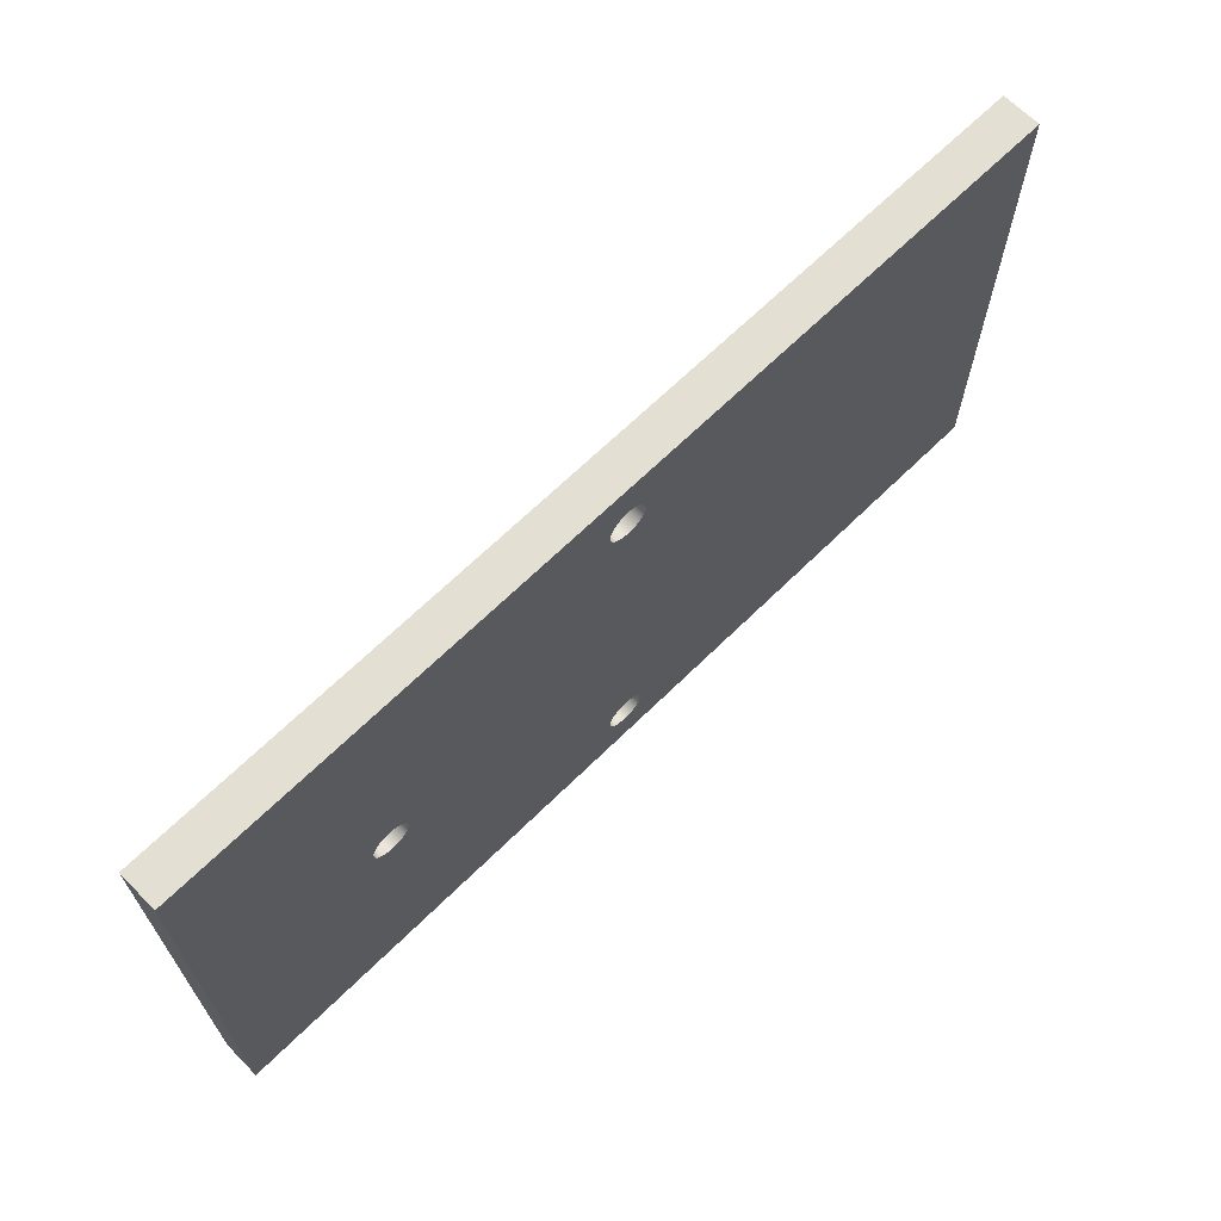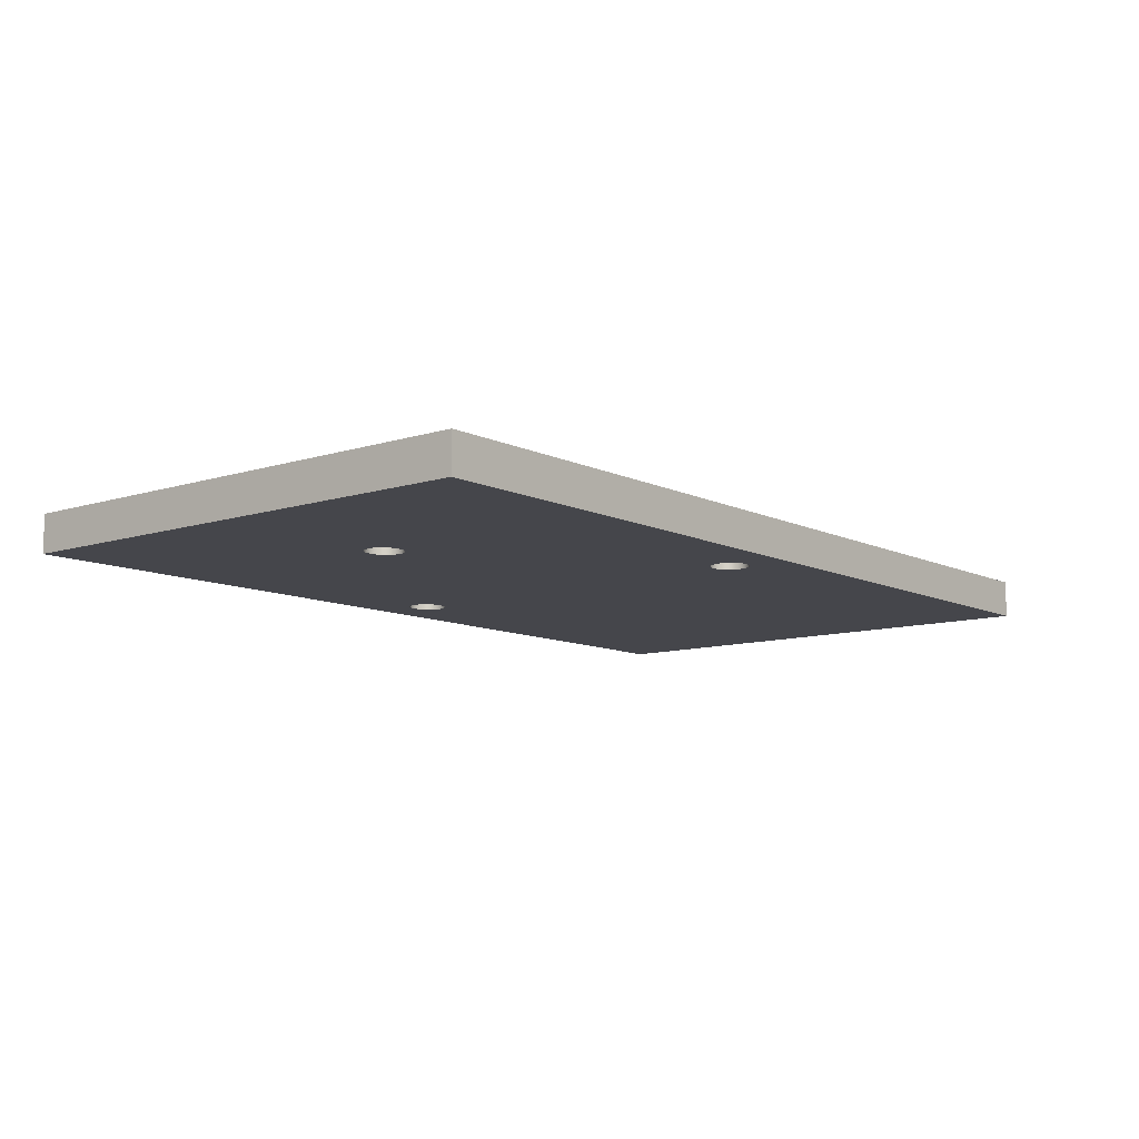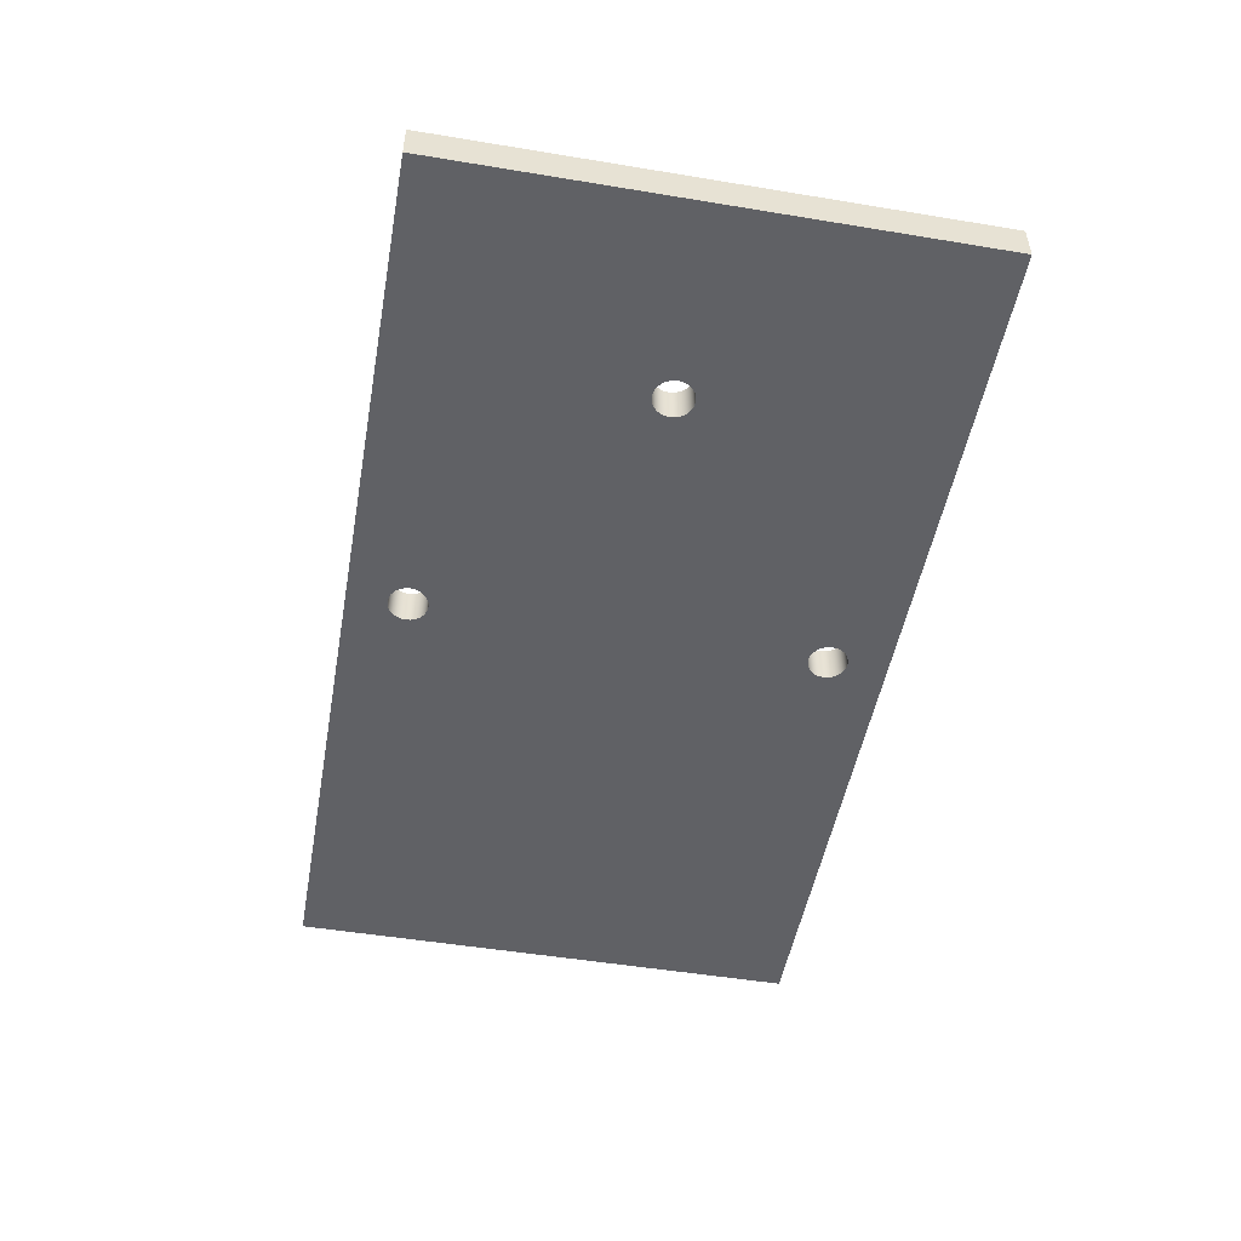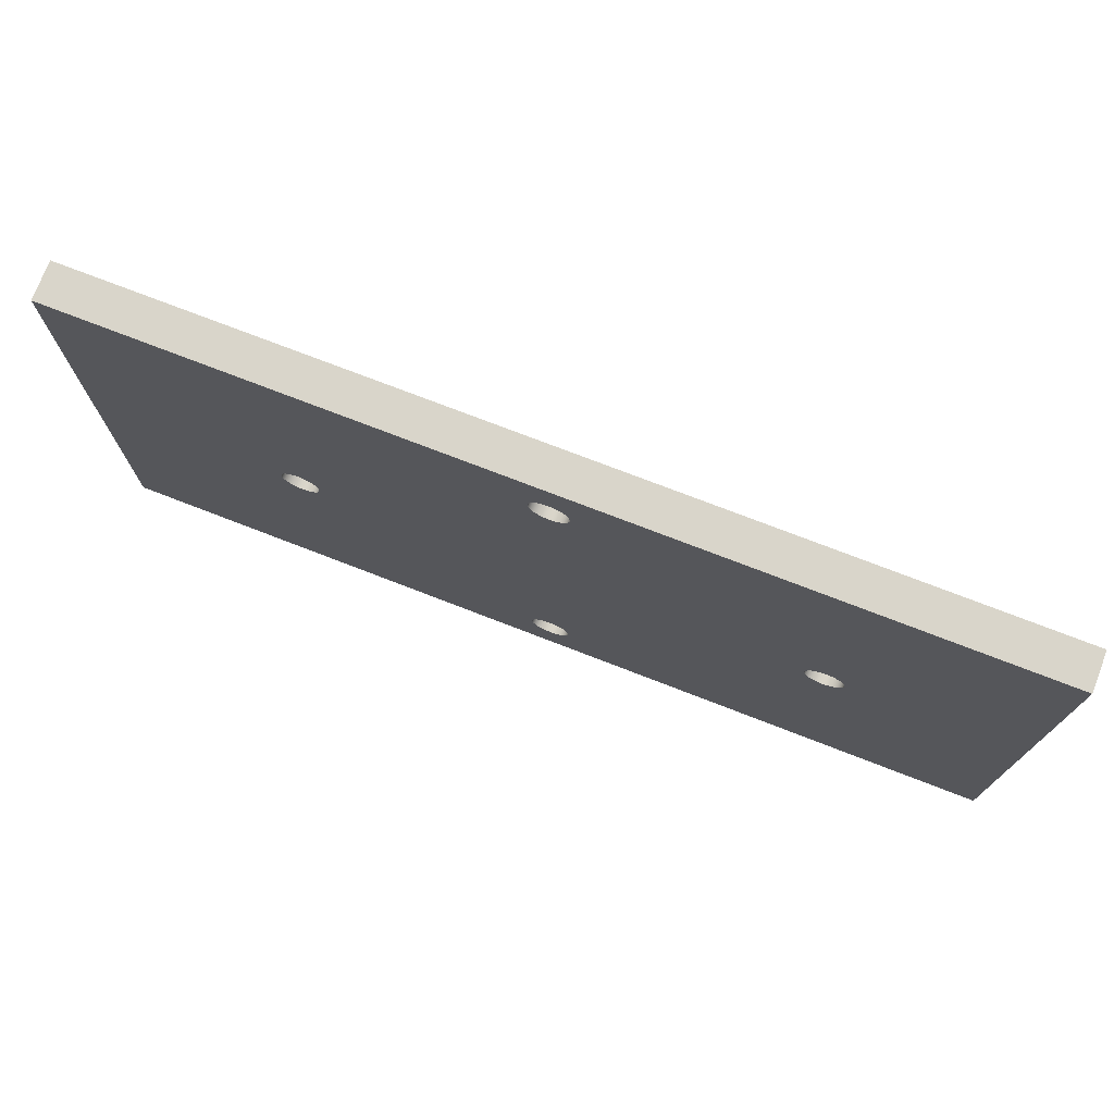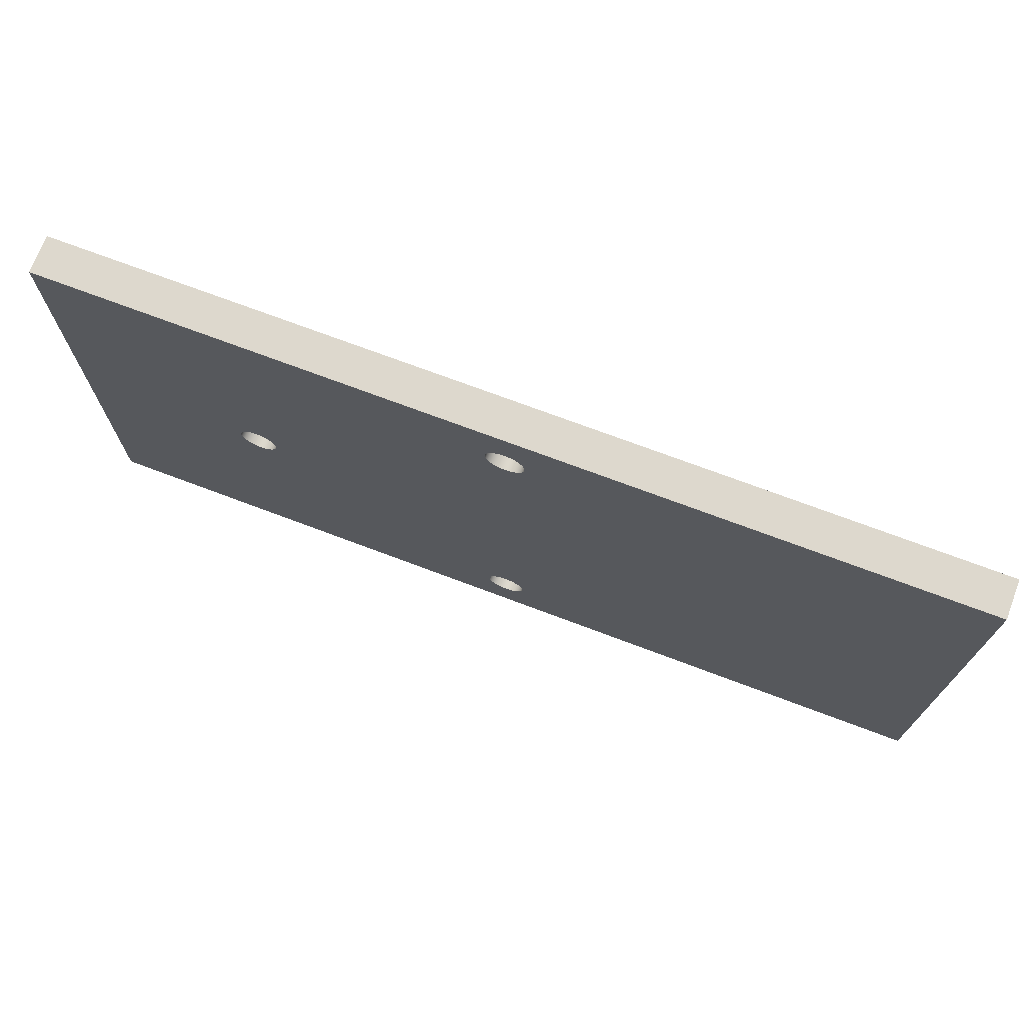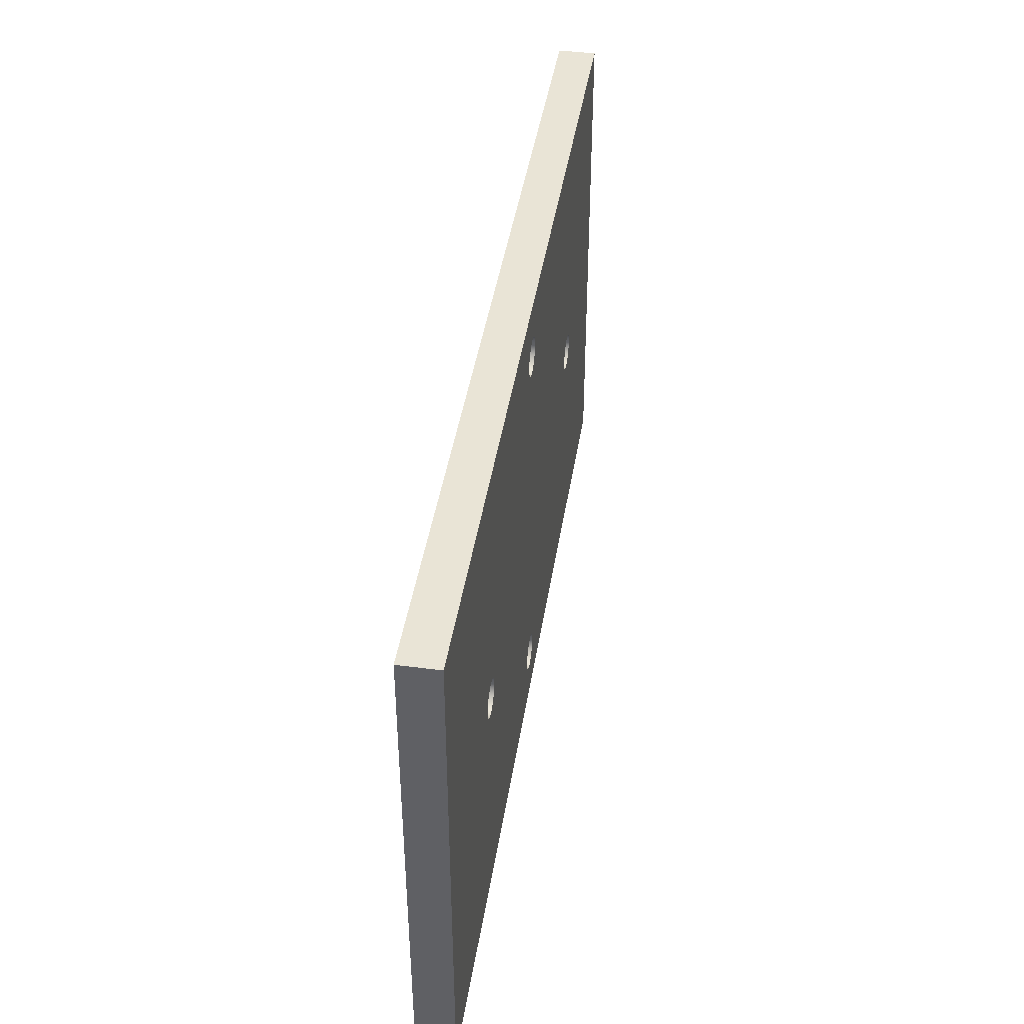
<metadata>
{"format":"obj","ext":"obj","renderer":"f3d","projection":"perspective","resolution":1024,"background":"white","views":[{"elev":66.7,"azim":-44.6,"up":"+Z"},{"elev":-10.0,"azim":-50.7,"up":"+Y"},{"elev":-50.1,"azim":-100.3,"up":"+Y"},{"elev":74.4,"azim":-158.8,"up":"+Z"},{"elev":72.1,"azim":20.7,"up":"+Z"},{"elev":42.6,"azim":98.8,"up":"+Z"}]}
</metadata>
<code>
g Mesh1 Model
v 0 0 -27
v 9.139 0 -14.12
v 0 0 -0
f 1 2 3
v 9.3 0 -14.32
f 2 1 4
v 9.509 0 -14.48
f 4 1 5
v 23.51 0 -24.83
f 5 1 6
v 23.75 0 -24.93
f 6 1 7
v 24.01 0 -24.96
f 7 1 8
v 48 0 -27
f 8 1 9
v 0 2 -27
v 48 2 -27
f 9 1 10 11
v 0 2 -0
f 1 3 12 10
v 48 0 -0
v 48 2 -0
f 3 13 14 12
v 23.99 0 -2.048
f 3 15 13
v 23.74 0 -2.085
f 15 3 16
v 23.5 0 -2.187
f 16 3 17
v 9.491 0 -12.75
f 17 3 18
v 9.285 0 -12.91
f 18 3 19
v 9.129 0 -13.12
f 19 3 20
v 9.031 0 -13.36
f 20 3 21
v 9 0 -13.62
f 21 3 22
v 9.037 0 -13.88
f 3 23 22
f 3 2 23
v 9.139 2 -14.12
v 9.037 2 -13.88
f 23 2 24 25
v 9.3 2 -14.32
f 2 4 26 24
v 9.509 2 -14.48
f 4 5 27 26
v 9.751 0 -14.58
v 9.751 2 -14.58
f 5 28 29 27
f 5 6 28
v 23.3 0 -24.68
f 28 6 30
v 23.51 2 -24.83
v 23.3 2 -24.68
f 30 6 31 32
v 23.75 2 -24.93
f 6 7 33 31
v 24.01 2 -24.96
f 7 8 34 33
v 24.27 0 -24.93
v 24.27 2 -24.93
f 8 35 36 34
f 8 9 35
v 24.51 0 -24.82
f 35 9 37
v 24.72 0 -24.66
f 37 9 38
v 24.87 0 -24.45
f 38 9 39
v 24.97 0 -24.21
f 39 9 40
v 25 0 -23.95
f 40 9 41
v 25.01 0 -3.037
f 41 9 42
v 36.31 0 -14.34
f 42 9 43
v 36.52 0 -14.5
f 43 9 44
v 36.76 0 -14.59
f 44 9 45
v 37.02 0 -14.63
f 45 9 46
v 37.28 0 -14.59
f 46 9 47
v 37.52 0 -14.49
f 47 9 48
v 37.72 0 -14.33
f 48 9 49
v 37.88 0 -14.12
f 49 9 50
v 37.98 0 -13.87
f 50 9 51
v 38.01 0 -13.62
f 51 9 52
f 13 52 9
v 37.97 0 -13.36
f 13 53 52
v 37.87 0 -13.12
f 13 54 53
v 37.71 0 -12.91
f 13 55 54
v 37.5 0 -12.75
f 13 56 55
v 37.26 0 -12.66
f 13 57 56
v 37 0 -12.63
f 13 58 57
v 36.74 0 -12.66
f 13 59 58
v 36.5 0 -12.76
f 13 60 59
v 36.3 0 -12.93
f 13 61 60
f 13 42 61
v 24.97 0 -2.779
f 13 62 42
v 24.87 0 -2.539
f 13 63 62
v 24.7 0 -2.333
f 13 64 63
v 24.5 0 -2.177
f 13 65 64
v 24.25 0 -2.079
f 13 66 65
f 13 15 66
v 23.99 2 -2.048
v 24.25 2 -2.079
f 66 15 67 68
v 23.74 2 -2.085
f 15 16 69 67
v 23.5 2 -2.187
f 16 17 70 69
v 23.29 0 -2.348
v 23.29 2 -2.348
f 17 71 72 70
v 9.989 0 -12.61
f 17 73 71
v 9.731 0 -12.65
f 17 74 73
f 17 18 74
v 9.491 2 -12.75
v 9.731 2 -12.65
f 74 18 75 76
v 9.285 2 -12.91
f 18 19 77 75
v 9.129 2 -13.12
f 19 20 78 77
v 9.031 2 -13.36
f 20 21 79 78
v 9 2 -13.62
f 21 22 80 79
f 22 23 25 80
f 25 10 80
f 24 10 25
f 26 10 24
f 27 10 26
f 31 10 27
f 33 10 31
f 34 10 33
f 10 34 11
f 11 34 36
v 24.51 2 -24.82
f 11 36 81
f 35 37 81 36
v 24.72 2 -24.66
f 37 38 82 81
v 24.87 2 -24.45
f 38 39 83 82
v 24.97 2 -24.21
f 39 40 84 83
v 25 2 -23.95
f 40 41 85 84
v 24.97 0 -23.69
v 24.97 2 -23.69
f 41 86 87 85
v 24.97 0 -3.296
f 88 86 41
v 24.88 0 -3.539
f 89 86 88
v 24.86 0 -23.45
f 89 90 86
v 24.72 0 -3.747
f 91 90 89
v 24.7 0 -23.25
f 91 92 90
v 24.51 0 -3.908
f 93 92 91
v 24.49 0 -23.09
f 93 94 92
v 24.27 0 -4.011
f 95 94 93
v 24.25 0 -22.99
f 95 96 94
v 24.02 0 -4.048
f 97 96 95
v 23.99 0 -22.96
f 97 98 96
v 23.76 0 -4.016
f 99 98 97
v 23.73 0 -23
f 99 100 98
v 23.51 0 -3.919
f 101 100 99
v 23.49 0 -23.1
f 101 102 100
v 23.31 0 -3.762
f 103 102 101
v 23.29 0 -23.26
f 103 104 102
v 23.14 0 -3.557
f 105 104 103
v 23.13 0 -23.47
f 105 106 104
v 23.04 0 -3.317
f 107 106 105
v 23.03 0 -23.71
f 107 108 106
v 23.01 0 -3.058
f 109 108 107
v 23 0 -23.97
f 108 109 110
v 11 0 -13.6
f 109 111 110
v 23.04 0 -2.799
f 112 111 109
v 23.13 0 -2.557
f 113 111 112
f 71 111 113
v 10.96 0 -13.34
f 71 114 111
v 10.86 0 -13.1
f 71 115 114
v 10.7 0 -12.9
f 71 116 115
v 10.49 0 -12.74
f 71 117 116
v 10.25 0 -12.64
f 71 118 117
f 71 73 118
v 9.989 2 -12.61
v 10.25 2 -12.64
f 118 73 119 120
f 73 74 76 119
f 76 70 119
f 75 70 76
f 75 12 70
f 77 12 75
f 78 12 77
f 12 78 10
f 10 78 79
f 10 79 80
f 70 12 69
f 69 12 67
f 67 12 14
f 67 14 68
v 24.5 2 -2.177
f 68 14 121
v 24.7 2 -2.333
f 121 14 122
v 24.87 2 -2.539
f 122 14 123
v 24.97 2 -2.779
f 123 14 124
v 25.01 2 -3.037
f 124 14 125
v 36.3 2 -12.93
f 125 14 126
v 36.5 2 -12.76
f 126 14 127
v 36.74 2 -12.66
f 127 14 128
v 37 2 -12.63
f 128 14 129
v 37.26 2 -12.66
f 129 14 130
v 37.5 2 -12.75
f 130 14 131
v 37.71 2 -12.91
f 131 14 132
v 37.87 2 -13.12
f 132 14 133
v 37.97 2 -13.36
f 133 14 134
v 38.01 2 -13.62
f 134 14 135
f 11 135 14
v 37.98 2 -13.87
f 11 136 135
v 37.88 2 -14.12
f 11 137 136
v 37.72 2 -14.33
f 11 138 137
v 37.52 2 -14.49
f 11 139 138
v 37.28 2 -14.59
f 11 140 139
v 37.02 2 -14.63
f 11 141 140
v 36.76 2 -14.59
f 11 142 141
v 36.52 2 -14.5
f 11 143 142
v 36.31 2 -14.34
f 11 144 143
f 11 125 144
f 11 85 125
f 11 84 85
f 11 83 84
f 11 82 83
f 11 81 82
v 24.97 2 -3.296
f 85 145 125
f 87 145 85
v 24.88 2 -3.539
f 87 146 145
v 24.86 2 -23.45
f 147 146 87
v 24.72 2 -3.747
f 147 148 146
v 24.7 2 -23.25
f 149 148 147
v 24.51 2 -3.908
f 149 150 148
v 24.49 2 -23.09
f 151 150 149
v 24.27 2 -4.011
f 151 152 150
v 24.25 2 -22.99
f 153 152 151
v 24.02 2 -4.048
f 153 154 152
v 23.99 2 -22.96
f 155 154 153
v 23.76 2 -4.016
f 155 156 154
v 23.73 2 -23
f 157 156 155
v 23.51 2 -3.919
f 157 158 156
v 23.49 2 -23.1
f 159 158 157
v 23.31 2 -3.762
f 159 160 158
v 23.29 2 -23.26
f 161 160 159
v 23.14 2 -3.557
f 161 162 160
v 23.13 2 -23.47
f 163 162 161
v 23.04 2 -3.317
f 163 164 162
v 23.03 2 -23.71
f 165 164 163
v 23.01 2 -3.058
f 165 166 164
v 23 2 -23.97
f 166 165 167
f 108 110 167 165
v 23.04 0 -24.23
v 23.04 2 -24.23
f 110 168 169 167
f 111 168 110
v 23.14 0 -24.47
f 111 170 168
f 111 30 170
v 10.97 0 -13.86
f 171 30 111
v 10.87 0 -14.1
f 172 30 171
v 10.71 0 -14.31
f 173 30 172
v 10.51 0 -14.47
f 174 30 173
v 10.27 0 -14.57
f 175 30 174
v 10.01 0 -14.61
f 176 30 175
f 28 30 176
v 10.01 2 -14.61
f 28 176 177 29
v 10.27 2 -14.57
f 176 175 178 177
v 10.51 2 -14.47
f 175 174 179 178
v 10.71 2 -14.31
f 174 173 180 179
v 10.87 2 -14.1
f 173 172 181 180
v 10.97 2 -13.86
f 172 171 182 181
v 11 2 -13.6
f 171 111 183 182
v 10.96 2 -13.34
f 111 114 184 183
v 10.86 2 -13.1
f 114 115 185 184
v 10.7 2 -12.9
f 115 116 186 185
v 10.49 2 -12.74
f 116 117 187 186
f 117 118 120 187
f 120 72 187
f 119 72 120
f 119 70 72
f 187 72 186
f 186 72 185
f 185 72 184
f 184 72 183
v 23.13 2 -2.557
f 183 72 188
f 71 113 188 72
v 23.04 2 -2.799
f 113 112 189 188
f 112 109 166 189
f 109 107 164 166
f 107 105 162 164
f 105 103 160 162
f 103 101 158 160
f 101 99 156 158
f 99 97 154 156
f 97 95 152 154
f 95 93 150 152
f 93 91 148 150
f 91 89 146 148
f 89 88 145 146
f 88 42 125 145
f 88 41 42
f 42 62 124 125
f 62 63 123 124
f 63 64 122 123
f 64 65 121 122
f 65 66 68 121
f 183 189 166
f 183 188 189
f 183 166 167
f 169 183 167
v 23.14 2 -24.47
f 190 183 169
f 32 183 190
f 32 182 183
f 32 181 182
f 32 180 181
f 32 179 180
f 32 178 179
f 32 177 178
f 32 29 177
f 31 29 32
f 31 27 29
f 170 30 32 190
f 168 170 190 169
f 106 108 165 163
f 104 106 163 161
f 102 104 161 159
f 100 102 159 157
f 98 100 157 155
f 96 98 155 153
f 94 96 153 151
f 92 94 151 149
f 90 92 149 147
f 86 90 147 87
v 36.15 2 -14.13
f 144 125 191
v 36.05 2 -13.89
f 191 125 192
v 36.01 2 -13.64
f 192 125 193
v 36.04 2 -13.38
f 125 194 193
v 36.14 2 -13.13
f 125 195 194
f 125 126 195
v 36.14 0 -13.13
f 61 196 195 126
f 61 42 196
v 36.04 0 -13.38
f 196 42 197
v 36.01 0 -13.64
f 197 42 198
v 36.05 0 -13.89
f 42 199 198
v 36.15 0 -14.13
f 42 200 199
f 42 43 200
f 198 199 200 43 44 45 46 47 48 49 50 51 52 53 54 55 56 57 58 59 60 61 196 197
f 198 199 192 193
f 199 200 191 192
f 200 43 144 191
f 43 44 143 144
f 44 45 142 143
f 45 46 141 142
f 46 47 140 141
f 47 48 139 140
f 48 49 138 139
f 49 50 137 138
f 50 51 136 137
f 51 52 135 136
f 52 53 134 135
f 53 54 133 134
f 54 55 132 133
f 55 56 131 132
f 56 57 130 131
f 57 58 129 130
f 58 59 128 129
f 59 60 127 128
f 60 61 126 127
f 197 198 193 194
f 196 197 194 195
f 13 9 11 14

</code>
